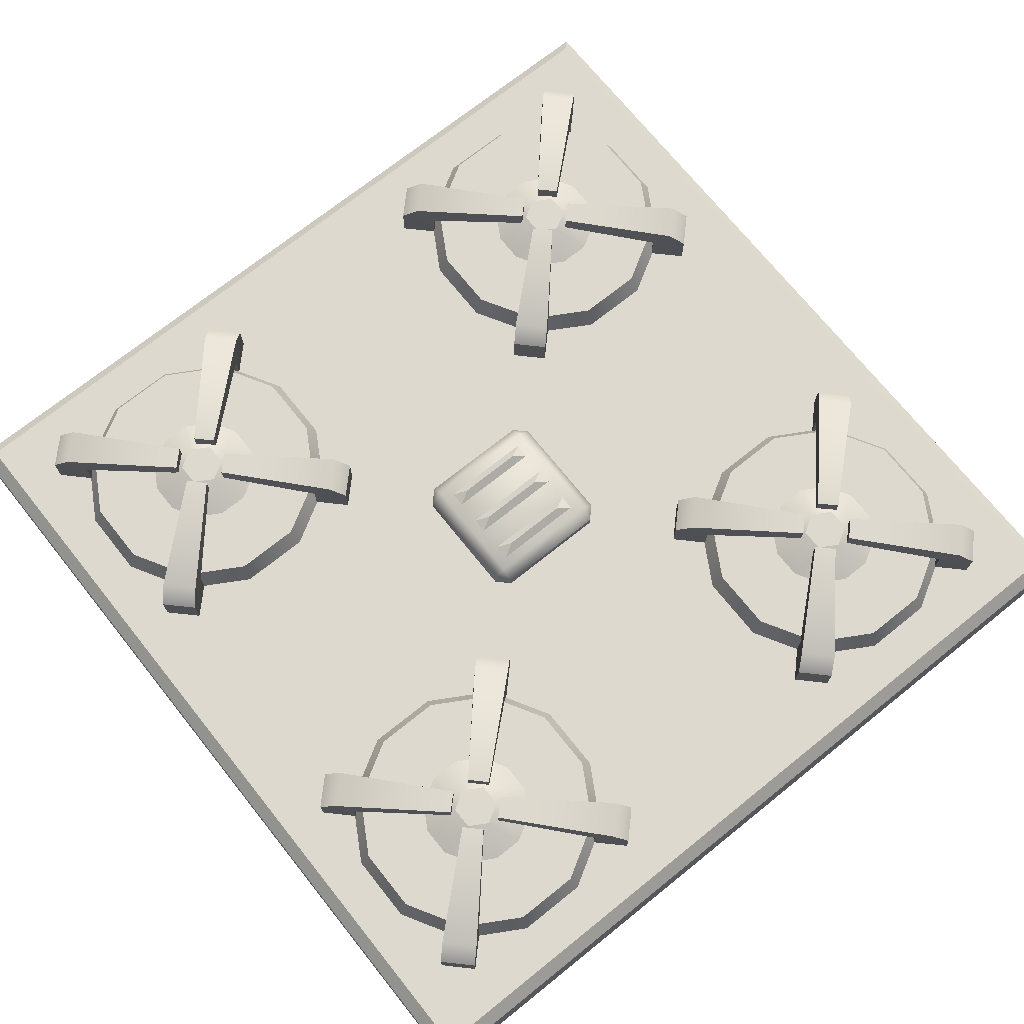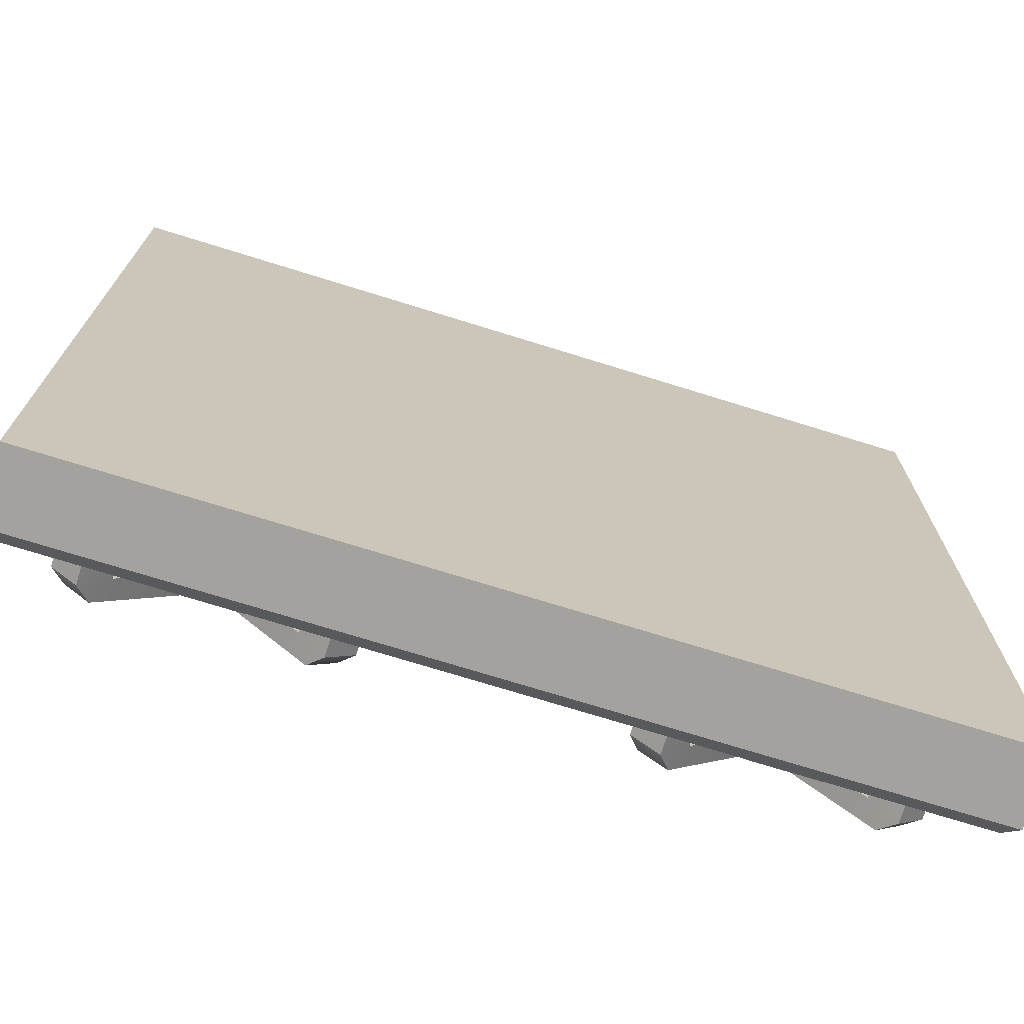
<metadata>
{"format":"obj","ext":"obj","renderer":"f3d","projection":"perspective","resolution":1024,"background":"white","views":[{"elev":71.8,"azim":-38.7,"up":"+Y"},{"elev":-72.6,"azim":-17.3,"up":"+Z"}]}
</metadata>
<code>
o stove_multi_countertop_Cube.425
v -0.873 0.93 0.873
v -0.873 0.93 -0.873
v 0.873 0.93 0.873
v 0.873 0.93 -0.873
v 0.14 1.12 -0.115
v 0.115 1.12 -0.14
v 0.115 1.145 -0.115
v 0.115 1.095 -0.14
v 0.14 1.095 -0.115
v 0.115 1.145 0.115
v 0.115 1.12 0.14
v 0.14 1.12 0.115
v 0.14 1.095 0.115
v 0.115 1.095 0.14
v -0.115 1.12 -0.14
v -0.14 1.12 -0.115
v -0.115 1.145 -0.115
v -0.14 1.095 -0.115
v -0.115 1.095 -0.14
v -0.115 1.12 0.14
v -0.115 1.145 0.115
v -0.14 1.12 0.115
v -0.115 1.095 0.14
v -0.14 1.095 0.115
v -0.1128 1.137 0.02566
v -0.0658 1.157 0
v -0.1128 1.137 -0.02566
v 0.1128 1.137 0.02566
v 0.06577 1.157 0
v 0.1128 1.137 -0.02566
v -0.1128 1.137 -0.05434
v -0.0658 1.157 -0.08
v -0.1128 1.137 -0.1057
v 0.1128 1.137 -0.05434
v 0.06577 1.157 -0.08
v 0.1128 1.137 -0.1057
v -0.1128 1.137 0.1057
v -0.0658 1.157 0.08
v -0.1128 1.137 0.05434
v 0.1128 1.137 0.1057
v 0.06577 1.157 0.08
v 0.1128 1.137 0.05434
v -0.29 1.09 -0.7609
v -0.3409 1.09 -0.71
v -0.2391 1.09 -0.71
v -0.29 1.09 -0.6591
v -0.3409 1.157 -0.71
v -0.29 1.157 -0.6591
v -0.29 1.167 -0.7609
v -0.3154 1.2 -0.7355
v -0.2645 1.2 -0.6845
v -0.2391 1.167 -0.71
v -0.4798 1.2 -0.552
v -0.4479 1.2 -0.5202
v -0.4798 1.165 -0.552
v -0.4479 1.165 -0.5202
v -0.2391 1.077 -0.29
v -0.29 1.077 -0.3409
v -0.29 1.077 -0.2391
v -0.3409 1.077 -0.29
v -0.29 1.157 -0.3409
v -0.3409 1.157 -0.29
v -0.2391 1.167 -0.29
v -0.2645 1.2 -0.3154
v -0.3155 1.2 -0.2645
v -0.29 1.167 -0.2391
v -0.448 1.2 -0.4797
v -0.4798 1.2 -0.4479
v -0.448 1.165 -0.4797
v -0.4798 1.165 -0.4479
v -0.71 1.077 -0.2391
v -0.6591 1.077 -0.29
v -0.7609 1.077 -0.29
v -0.71 1.077 -0.3409
v -0.6591 1.157 -0.29
v -0.71 1.157 -0.3409
v -0.71 1.167 -0.2391
v -0.6846 1.2 -0.2645
v -0.7355 1.2 -0.3155
v -0.7609 1.167 -0.29
v -0.5203 1.2 -0.448
v -0.5521 1.2 -0.4798
v -0.5203 1.165 -0.448
v -0.5521 1.165 -0.4798
v -0.7609 1.09 -0.71
v -0.71 1.09 -0.6591
v -0.71 1.09 -0.7609
v -0.6591 1.09 -0.71
v -0.71 1.157 -0.6591
v -0.6591 1.157 -0.71
v -0.7609 1.167 -0.71
v -0.7355 1.2 -0.6846
v -0.6846 1.2 -0.7355
v -0.71 1.167 -0.7609
v -0.5521 1.2 -0.5203
v -0.5202 1.2 -0.5521
v -0.5521 1.165 -0.5203
v -0.5202 1.165 -0.5521
v -0.6106 1.14 -0.4704
v -0.7678 1.09 -0.4283
v -0.6106 1.14 -0.5296
v -0.7678 1.09 -0.5717
v -0.581 1.14 -0.581
v -0.696 1.09 -0.696
v -0.5296 1.14 -0.6106
v -0.5717 1.09 -0.7678
v -0.4704 1.14 -0.6106
v -0.4283 1.09 -0.7678
v -0.4191 1.14 -0.581
v -0.304 1.09 -0.696
v -0.3894 1.14 -0.5296
v -0.2322 1.09 -0.5717
v -0.3894 1.14 -0.4704
v -0.2322 1.09 -0.4283
v -0.4191 1.14 -0.419
v -0.304 1.09 -0.304
v -0.4704 1.14 -0.3894
v -0.4283 1.09 -0.2322
v -0.5296 1.14 -0.3894
v -0.5717 1.09 -0.2322
v -0.581 1.14 -0.419
v -0.696 1.09 -0.304
v -0.5652 1.14 -0.2566
v -0.6782 1.14 -0.3218
v -0.4348 1.14 -0.2566
v -0.3218 1.14 -0.3218
v -0.2566 1.14 -0.4348
v -0.2566 1.14 -0.5652
v -0.3218 1.14 -0.6782
v -0.4348 1.14 -0.7434
v -0.5652 1.14 -0.7434
v -0.6782 1.14 -0.6782
v -0.7434 1.14 -0.5652
v -0.7434 1.14 -0.4348
v -0.5 1.174 -0.5
v -0.5 1.174 -0.4548
v -0.5391 1.174 -0.4774
v -0.4609 1.174 -0.4774
v -0.4609 1.174 -0.5226
v -0.5 1.174 -0.5452
v -0.5391 1.174 -0.5226
v 0.29 1.09 -0.7609
v 0.3409 1.09 -0.71
v 0.2391 1.09 -0.71
v 0.29 1.09 -0.6591
v 0.3409 1.157 -0.71
v 0.29 1.157 -0.6591
v 0.29 1.167 -0.7609
v 0.3154 1.2 -0.7355
v 0.2645 1.2 -0.6845
v 0.2391 1.167 -0.71
v 0.4798 1.2 -0.552
v 0.4479 1.2 -0.5202
v 0.4798 1.165 -0.552
v 0.4479 1.165 -0.5202
v 0.2391 1.077 -0.29
v 0.29 1.077 -0.3409
v 0.29 1.077 -0.2391
v 0.3409 1.077 -0.29
v 0.29 1.157 -0.3409
v 0.3409 1.157 -0.29
v 0.2391 1.167 -0.29
v 0.2645 1.2 -0.3154
v 0.3155 1.2 -0.2645
v 0.29 1.167 -0.2391
v 0.448 1.2 -0.4797
v 0.4798 1.2 -0.4479
v 0.448 1.165 -0.4797
v 0.4798 1.165 -0.4479
v 0.71 1.077 -0.2391
v 0.6591 1.077 -0.29
v 0.7609 1.077 -0.29
v 0.71 1.077 -0.3409
v 0.6591 1.157 -0.29
v 0.71 1.157 -0.3409
v 0.71 1.167 -0.2391
v 0.6846 1.2 -0.2645
v 0.7355 1.2 -0.3155
v 0.7609 1.167 -0.29
v 0.5203 1.2 -0.448
v 0.5521 1.2 -0.4798
v 0.5203 1.165 -0.448
v 0.5521 1.165 -0.4798
v 0.7609 1.09 -0.71
v 0.71 1.09 -0.6591
v 0.71 1.09 -0.7609
v 0.6591 1.09 -0.71
v 0.71 1.157 -0.6591
v 0.6591 1.157 -0.71
v 0.7609 1.167 -0.71
v 0.7355 1.2 -0.6846
v 0.6846 1.2 -0.7355
v 0.71 1.167 -0.7609
v 0.5521 1.2 -0.5203
v 0.5202 1.2 -0.5521
v 0.5521 1.165 -0.5203
v 0.5202 1.165 -0.5521
v 0.6106 1.14 -0.4704
v 0.7678 1.09 -0.4283
v 0.6106 1.14 -0.5296
v 0.7678 1.09 -0.5717
v 0.581 1.14 -0.581
v 0.696 1.09 -0.696
v 0.5296 1.14 -0.6106
v 0.5717 1.09 -0.7678
v 0.4704 1.14 -0.6106
v 0.4283 1.09 -0.7678
v 0.4191 1.14 -0.581
v 0.304 1.09 -0.696
v 0.3894 1.14 -0.5296
v 0.2322 1.09 -0.5717
v 0.3894 1.14 -0.4704
v 0.2322 1.09 -0.4283
v 0.4191 1.14 -0.419
v 0.304 1.09 -0.304
v 0.4704 1.14 -0.3894
v 0.4283 1.09 -0.2322
v 0.5296 1.14 -0.3894
v 0.5717 1.09 -0.2322
v 0.581 1.14 -0.419
v 0.696 1.09 -0.304
v 0.5652 1.14 -0.2566
v 0.6782 1.14 -0.3218
v 0.4348 1.14 -0.2566
v 0.3218 1.14 -0.3218
v 0.2566 1.14 -0.4348
v 0.2566 1.14 -0.5652
v 0.3218 1.14 -0.6782
v 0.4348 1.14 -0.7434
v 0.5652 1.14 -0.7434
v 0.6782 1.14 -0.6782
v 0.7434 1.14 -0.5652
v 0.7434 1.14 -0.4348
v 0.5 1.174 -0.5
v 0.5 1.174 -0.4548
v 0.5391 1.174 -0.4774
v 0.4609 1.174 -0.4774
v 0.4609 1.174 -0.5226
v 0.5 1.174 -0.5452
v 0.5391 1.174 -0.5226
v -0.29 1.09 0.7609
v -0.3409 1.09 0.71
v -0.2391 1.09 0.71
v -0.29 1.09 0.6591
v -0.3409 1.157 0.71
v -0.29 1.157 0.6591
v -0.29 1.167 0.7609
v -0.3154 1.2 0.7355
v -0.2645 1.2 0.6845
v -0.2391 1.167 0.71
v -0.4798 1.2 0.552
v -0.4479 1.2 0.5202
v -0.4798 1.165 0.552
v -0.4479 1.165 0.5202
v -0.2391 1.077 0.29
v -0.29 1.077 0.3409
v -0.29 1.077 0.2391
v -0.3409 1.077 0.29
v -0.29 1.157 0.3409
v -0.3409 1.157 0.29
v -0.2391 1.167 0.29
v -0.2645 1.2 0.3154
v -0.3155 1.2 0.2645
v -0.29 1.167 0.2391
v -0.448 1.2 0.4797
v -0.4798 1.2 0.4479
v -0.448 1.165 0.4797
v -0.4798 1.165 0.4479
v -0.71 1.077 0.2391
v -0.6591 1.077 0.29
v -0.7609 1.077 0.29
v -0.71 1.077 0.3409
v -0.6591 1.157 0.29
v -0.71 1.157 0.3409
v -0.71 1.167 0.2391
v -0.6846 1.2 0.2645
v -0.7355 1.2 0.3155
v -0.7609 1.167 0.29
v -0.5203 1.2 0.448
v -0.5521 1.2 0.4798
v -0.5203 1.165 0.448
v -0.5521 1.165 0.4798
v -0.7609 1.09 0.71
v -0.71 1.09 0.6591
v -0.71 1.09 0.7609
v -0.6591 1.09 0.71
v -0.71 1.157 0.6591
v -0.6591 1.157 0.71
v -0.7609 1.167 0.71
v -0.7355 1.2 0.6846
v -0.6846 1.2 0.7355
v -0.71 1.167 0.7609
v -0.5521 1.2 0.5203
v -0.5202 1.2 0.5521
v -0.5521 1.165 0.5203
v -0.5202 1.165 0.5521
v -0.6106 1.14 0.4704
v -0.7678 1.09 0.4283
v -0.6106 1.14 0.5296
v -0.7678 1.09 0.5717
v -0.581 1.14 0.581
v -0.696 1.09 0.696
v -0.5296 1.14 0.6106
v -0.5717 1.09 0.7678
v -0.4704 1.14 0.6106
v -0.4283 1.09 0.7678
v -0.4191 1.14 0.581
v -0.304 1.09 0.696
v -0.3894 1.14 0.5296
v -0.2322 1.09 0.5717
v -0.3894 1.14 0.4704
v -0.2322 1.09 0.4283
v -0.4191 1.14 0.419
v -0.304 1.09 0.304
v -0.4704 1.14 0.3894
v -0.4283 1.09 0.2322
v -0.5296 1.14 0.3894
v -0.5717 1.09 0.2322
v -0.581 1.14 0.419
v -0.696 1.09 0.304
v -0.5652 1.14 0.2566
v -0.6782 1.14 0.3218
v -0.4348 1.14 0.2566
v -0.3218 1.14 0.3218
v -0.2566 1.14 0.4348
v -0.2566 1.14 0.5652
v -0.3218 1.14 0.6782
v -0.4348 1.14 0.7434
v -0.5652 1.14 0.7434
v -0.6782 1.14 0.6782
v -0.7434 1.14 0.5652
v -0.7434 1.14 0.4348
v -0.5 1.174 0.5
v -0.5 1.174 0.4548
v -0.5391 1.174 0.4774
v -0.4609 1.174 0.4774
v -0.4609 1.174 0.5226
v -0.5 1.174 0.5452
v -0.5391 1.174 0.5226
v 0.29 1.09 0.7609
v 0.3409 1.09 0.71
v 0.2391 1.09 0.71
v 0.29 1.09 0.6591
v 0.3409 1.157 0.71
v 0.29 1.157 0.6591
v 0.29 1.167 0.7609
v 0.3154 1.2 0.7355
v 0.2645 1.2 0.6845
v 0.2391 1.167 0.71
v 0.4798 1.2 0.552
v 0.4479 1.2 0.5202
v 0.4798 1.165 0.552
v 0.4479 1.165 0.5202
v 0.2391 1.077 0.29
v 0.29 1.077 0.3409
v 0.29 1.077 0.2391
v 0.3409 1.077 0.29
v 0.29 1.157 0.3409
v 0.3409 1.157 0.29
v 0.2391 1.167 0.29
v 0.2645 1.2 0.3154
v 0.3155 1.2 0.2645
v 0.29 1.167 0.2391
v 0.448 1.2 0.4797
v 0.4798 1.2 0.4479
v 0.448 1.165 0.4797
v 0.4798 1.165 0.4479
v 0.71 1.077 0.2391
v 0.6591 1.077 0.29
v 0.7609 1.077 0.29
v 0.71 1.077 0.3409
v 0.6591 1.157 0.29
v 0.71 1.157 0.3409
v 0.71 1.167 0.2391
v 0.6846 1.2 0.2645
v 0.7355 1.2 0.3155
v 0.7609 1.167 0.29
v 0.5203 1.2 0.448
v 0.5521 1.2 0.4798
v 0.5203 1.165 0.448
v 0.5521 1.165 0.4798
v 0.7609 1.09 0.71
v 0.71 1.09 0.6591
v 0.71 1.09 0.7609
v 0.6591 1.09 0.71
v 0.71 1.157 0.6591
v 0.6591 1.157 0.71
v 0.7609 1.167 0.71
v 0.7355 1.2 0.6846
v 0.6846 1.2 0.7355
v 0.71 1.167 0.7609
v 0.5521 1.2 0.5203
v 0.5202 1.2 0.5521
v 0.5521 1.165 0.5203
v 0.5202 1.165 0.5521
v 0.6106 1.14 0.4704
v 0.7678 1.09 0.4283
v 0.6106 1.14 0.5296
v 0.7678 1.09 0.5717
v 0.581 1.14 0.581
v 0.696 1.09 0.696
v 0.5296 1.14 0.6106
v 0.5717 1.09 0.7678
v 0.4704 1.14 0.6106
v 0.4283 1.09 0.7678
v 0.4191 1.14 0.581
v 0.304 1.09 0.696
v 0.3894 1.14 0.5296
v 0.2322 1.09 0.5717
v 0.3894 1.14 0.4704
v 0.2322 1.09 0.4283
v 0.4191 1.14 0.419
v 0.304 1.09 0.304
v 0.4704 1.14 0.3894
v 0.4283 1.09 0.2322
v 0.5296 1.14 0.3894
v 0.5717 1.09 0.2322
v 0.581 1.14 0.419
v 0.696 1.09 0.304
v 0.5652 1.14 0.2566
v 0.6782 1.14 0.3218
v 0.4348 1.14 0.2566
v 0.3218 1.14 0.3218
v 0.2566 1.14 0.4348
v 0.2566 1.14 0.5652
v 0.3218 1.14 0.6782
v 0.4348 1.14 0.7434
v 0.5652 1.14 0.7434
v 0.6782 1.14 0.6782
v 0.7434 1.14 0.5652
v 0.7434 1.14 0.4348
v 0.5 1.174 0.5
v 0.5 1.174 0.4548
v 0.5391 1.174 0.4774
v 0.4609 1.174 0.4774
v 0.4609 1.174 0.5226
v 0.5 1.174 0.5452
v 0.5391 1.174 0.5226
v -0.873 1.075 0.873
v -0.848 1.1 0.848
v -0.848 1.1 -0.848
v -0.873 1.075 -0.873
v 0.848 1.1 -0.848
v 0.873 1.075 -0.873
v 0.848 1.1 0.848
v 0.873 1.075 0.873
f 4 3 1 2
f 1 3 446 439
f 443 441 440 445
f 4 2 442 444
f 3 4 444 446
f 9 5 12 13
f 14 11 20 23
f 7 17 21 10
f 24 22 16 18
f 5 6 7
f 10 11 12
f 15 16 17
f 20 21 22
f 10 21 20 11
f 11 14 13 12
f 5 9 8 6
f 17 7 6 15
f 21 17 16 22
f 23 20 22 24
f 15 19 18 16
f 7 10 12 5
f 19 15 6 8
f 25 26 27
f 27 26 29 30
f 30 29 28
f 28 29 26 25
f 31 32 33
f 33 32 35 36
f 36 35 34
f 34 35 32 31
f 37 38 39
f 39 38 41 42
f 42 41 40
f 40 41 38 37
f 51 48 52
f 48 56 55 47
f 45 43 49 52
f 44 46 48 47
f 47 55 53 50
f 48 51 54 56
f 46 45 52 48
f 49 50 51 52
f 49 47 50
f 65 62 66
f 43 44 47 49
f 55 56 54 53
f 51 50 53 54
f 62 70 69 61
f 59 57 63 66
f 58 60 62 61
f 61 69 67 64
f 62 65 68 70
f 60 59 66 62
f 63 64 65 66
f 63 61 64
f 79 76 80
f 57 58 61 63
f 69 70 68 67
f 65 64 67 68
f 76 84 83 75
f 73 71 77 80
f 72 74 76 75
f 75 83 81 78
f 76 79 82 84
f 74 73 80 76
f 77 78 79 80
f 77 75 78
f 93 90 94
f 71 72 75 77
f 83 84 82 81
f 79 78 81 82
f 90 98 97 89
f 87 85 91 94
f 86 88 90 89
f 89 97 95 92
f 90 93 96 98
f 88 87 94 90
f 91 92 93 94
f 91 89 92
f 85 86 89 91
f 97 98 96 95
f 93 92 95 96
f 100 122 124 134
f 104 102 133 132
f 106 104 132 131
f 108 106 131 130
f 110 108 130 129
f 112 110 129 128
f 114 112 128 127
f 116 114 127 126
f 118 116 126 125
f 120 118 125 123
f 115 138 136 117
f 122 120 123 124
f 102 100 134 133
f 121 124 123 119
f 119 123 125 117
f 117 125 126 115
f 115 126 127 113
f 113 127 128 111
f 111 128 129 109
f 109 129 130 107
f 107 130 131 105
f 105 131 132 103
f 103 132 133 101
f 101 133 134 99
f 99 134 124 121
f 101 141 103
f 107 140 139 109
f 113 138 115
f 99 137 141 101
f 119 136 137 121
f 105 140 107
f 111 139 138 113
f 121 137 99
f 117 136 119
f 103 141 140 105
f 109 139 111
f 135 137 136
f 135 136 138
f 135 138 139
f 135 139 140
f 135 140 141
f 135 141 137
f 150 151 147
f 147 146 154 155
f 144 151 148 142
f 143 146 147 145
f 146 149 152 154
f 147 155 153 150
f 145 147 151 144
f 148 151 150 149
f 148 149 146
f 164 165 161
f 142 148 146 143
f 154 152 153 155
f 150 153 152 149
f 161 160 168 169
f 158 165 162 156
f 157 160 161 159
f 160 163 166 168
f 161 169 167 164
f 159 161 165 158
f 162 165 164 163
f 162 163 160
f 178 179 175
f 156 162 160 157
f 168 166 167 169
f 164 167 166 163
f 175 174 182 183
f 172 179 176 170
f 171 174 175 173
f 174 177 180 182
f 175 183 181 178
f 173 175 179 172
f 176 179 178 177
f 176 177 174
f 192 193 189
f 170 176 174 171
f 182 180 181 183
f 178 181 180 177
f 189 188 196 197
f 186 193 190 184
f 185 188 189 187
f 188 191 194 196
f 189 197 195 192
f 187 189 193 186
f 190 193 192 191
f 190 191 188
f 184 190 188 185
f 196 194 195 197
f 192 195 194 191
f 199 233 223 221
f 203 231 232 201
f 205 230 231 203
f 207 229 230 205
f 209 228 229 207
f 211 227 228 209
f 213 226 227 211
f 215 225 226 213
f 217 224 225 215
f 219 222 224 217
f 214 216 235 237
f 221 223 222 219
f 201 232 233 199
f 220 218 222 223
f 218 216 224 222
f 216 214 225 224
f 214 212 226 225
f 212 210 227 226
f 210 208 228 227
f 208 206 229 228
f 206 204 230 229
f 204 202 231 230
f 202 200 232 231
f 200 198 233 232
f 198 220 223 233
f 200 202 240
f 206 208 238 239
f 212 214 237
f 198 200 240 236
f 218 220 236 235
f 204 206 239
f 210 212 237 238
f 220 198 236
f 216 218 235
f 202 204 239 240
f 208 210 238
f 234 235 236
f 234 237 235
f 234 238 237
f 234 239 238
f 234 240 239
f 234 236 240
f 249 250 246
f 246 245 253 254
f 243 250 247 241
f 242 245 246 244
f 245 248 251 253
f 246 254 252 249
f 244 246 250 243
f 247 250 249 248
f 247 248 245
f 263 264 260
f 241 247 245 242
f 253 251 252 254
f 249 252 251 248
f 260 259 267 268
f 257 264 261 255
f 256 259 260 258
f 259 262 265 267
f 260 268 266 263
f 258 260 264 257
f 261 264 263 262
f 261 262 259
f 277 278 274
f 255 261 259 256
f 267 265 266 268
f 263 266 265 262
f 274 273 281 282
f 271 278 275 269
f 270 273 274 272
f 273 276 279 281
f 274 282 280 277
f 272 274 278 271
f 275 278 277 276
f 275 276 273
f 291 292 288
f 269 275 273 270
f 281 279 280 282
f 277 280 279 276
f 288 287 295 296
f 285 292 289 283
f 284 287 288 286
f 287 290 293 295
f 288 296 294 291
f 286 288 292 285
f 289 292 291 290
f 289 290 287
f 283 289 287 284
f 295 293 294 296
f 291 294 293 290
f 298 332 322 320
f 302 330 331 300
f 304 329 330 302
f 306 328 329 304
f 308 327 328 306
f 310 326 327 308
f 312 325 326 310
f 314 324 325 312
f 316 323 324 314
f 318 321 323 316
f 313 315 334 336
f 320 322 321 318
f 300 331 332 298
f 319 317 321 322
f 317 315 323 321
f 315 313 324 323
f 313 311 325 324
f 311 309 326 325
f 309 307 327 326
f 307 305 328 327
f 305 303 329 328
f 303 301 330 329
f 301 299 331 330
f 299 297 332 331
f 297 319 322 332
f 299 301 339
f 305 307 337 338
f 311 313 336
f 297 299 339 335
f 317 319 335 334
f 303 305 338
f 309 311 336 337
f 319 297 335
f 315 317 334
f 301 303 338 339
f 307 309 337
f 333 334 335
f 333 336 334
f 333 337 336
f 333 338 337
f 333 339 338
f 333 335 339
f 348 345 349
f 345 353 352 344
f 342 340 346 349
f 341 343 345 344
f 344 352 350 347
f 345 348 351 353
f 343 342 349 345
f 346 347 348 349
f 346 344 347
f 362 359 363
f 340 341 344 346
f 352 353 351 350
f 348 347 350 351
f 359 367 366 358
f 356 354 360 363
f 355 357 359 358
f 358 366 364 361
f 359 362 365 367
f 357 356 363 359
f 360 361 362 363
f 360 358 361
f 376 373 377
f 354 355 358 360
f 366 367 365 364
f 362 361 364 365
f 373 381 380 372
f 370 368 374 377
f 369 371 373 372
f 372 380 378 375
f 373 376 379 381
f 371 370 377 373
f 374 375 376 377
f 374 372 375
f 390 387 391
f 368 369 372 374
f 380 381 379 378
f 376 375 378 379
f 387 395 394 386
f 384 382 388 391
f 383 385 387 386
f 386 394 392 389
f 387 390 393 395
f 385 384 391 387
f 388 389 390 391
f 388 386 389
f 382 383 386 388
f 394 395 393 392
f 390 389 392 393
f 397 419 421 431
f 401 399 430 429
f 403 401 429 428
f 405 403 428 427
f 407 405 427 426
f 409 407 426 425
f 411 409 425 424
f 413 411 424 423
f 415 413 423 422
f 417 415 422 420
f 412 435 433 414
f 419 417 420 421
f 399 397 431 430
f 418 421 420 416
f 416 420 422 414
f 414 422 423 412
f 412 423 424 410
f 410 424 425 408
f 408 425 426 406
f 406 426 427 404
f 404 427 428 402
f 402 428 429 400
f 400 429 430 398
f 398 430 431 396
f 396 431 421 418
f 398 438 400
f 404 437 436 406
f 410 435 412
f 396 434 438 398
f 416 433 434 418
f 402 437 404
f 408 436 435 410
f 418 434 396
f 414 433 416
f 400 438 437 402
f 406 436 408
f 432 434 433
f 432 433 435
f 432 435 436
f 432 436 437
f 432 437 438
f 432 438 434
f 440 441 442 439
f 441 443 444 442
f 443 445 446 444
f 445 440 439 446
f 2 1 439 442

</code>
